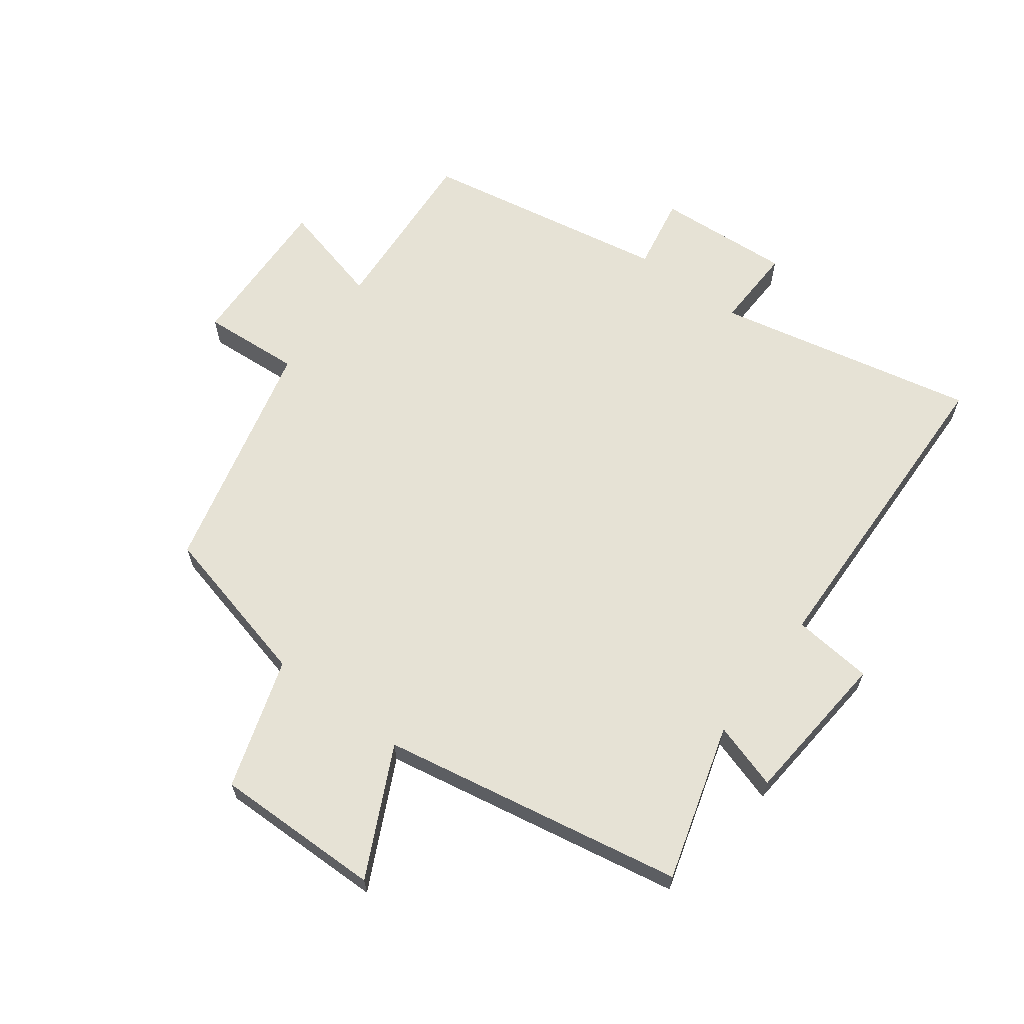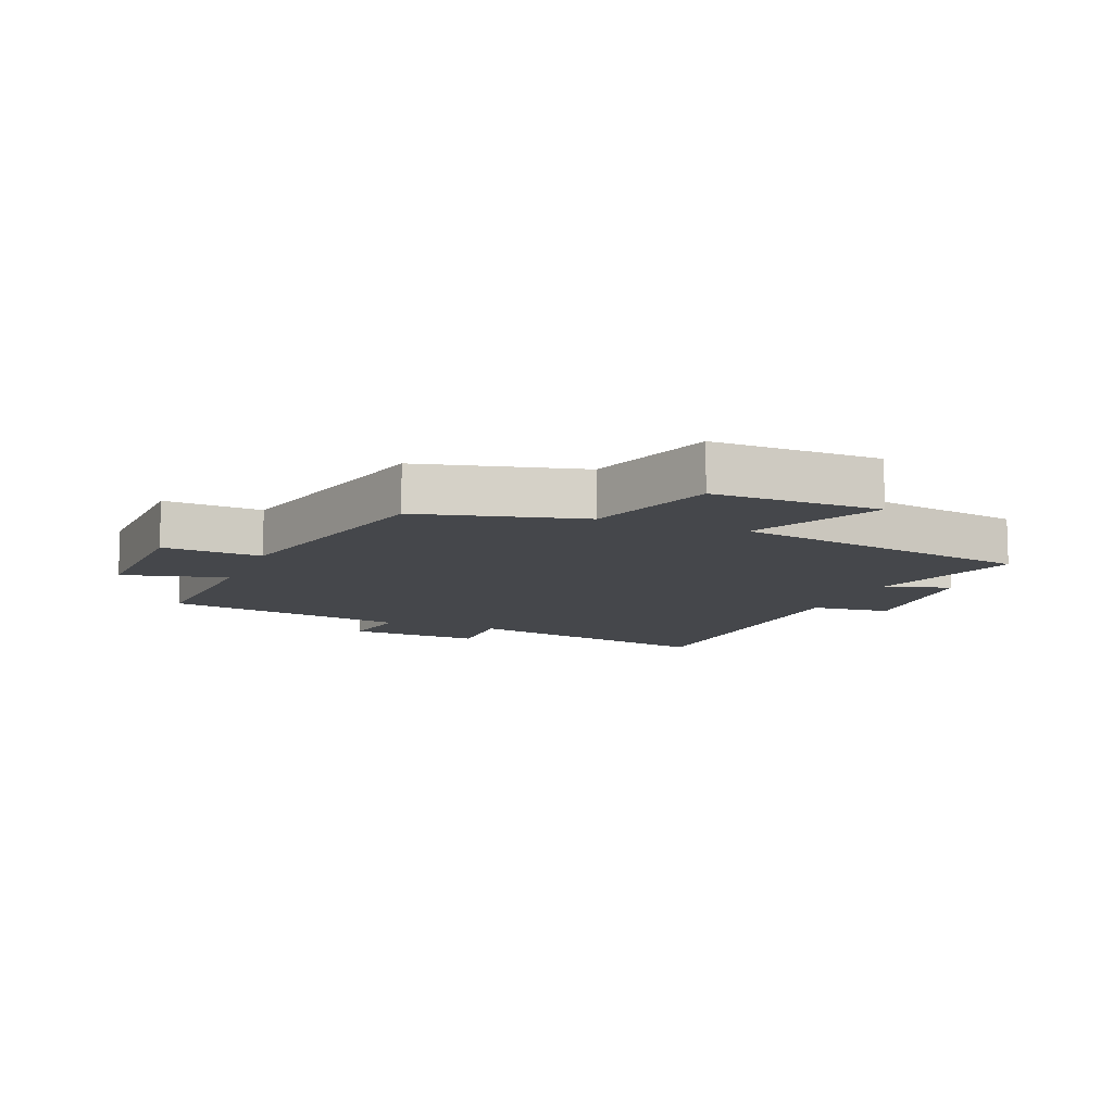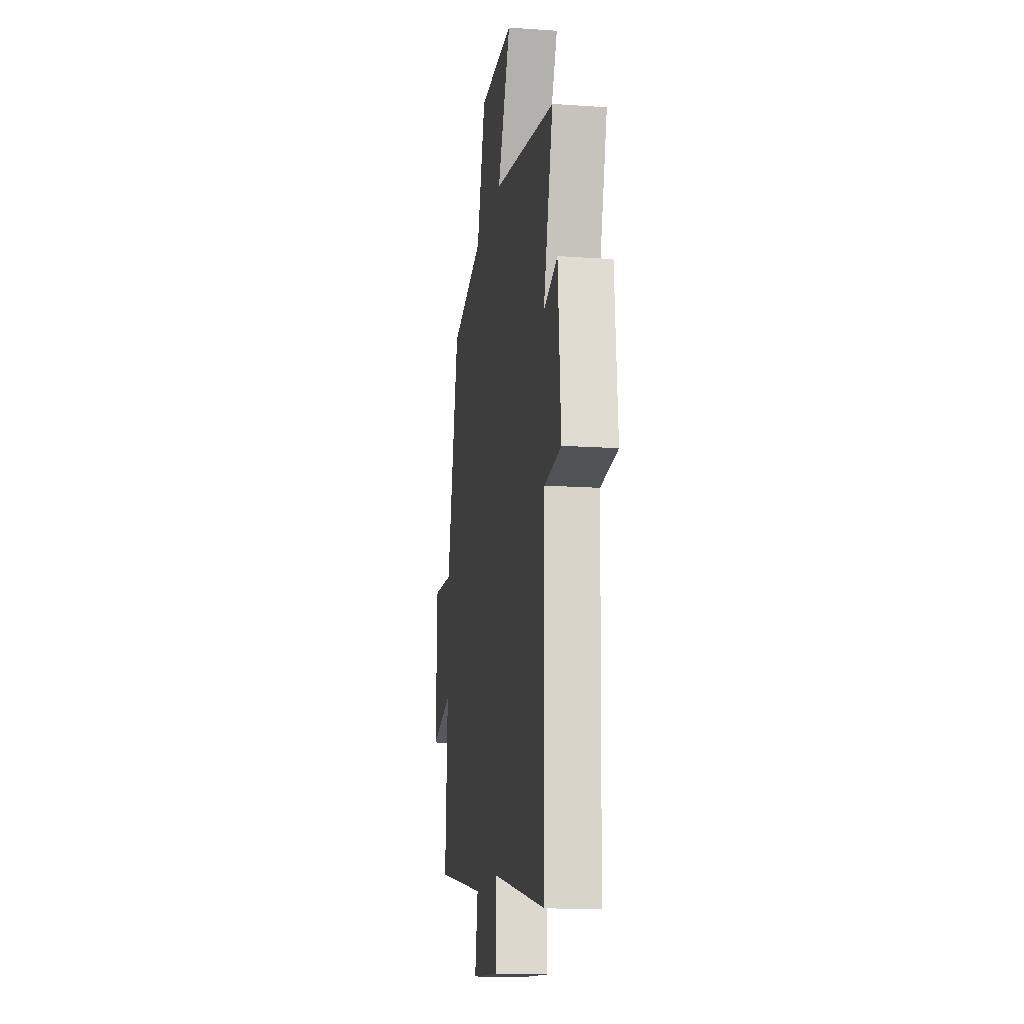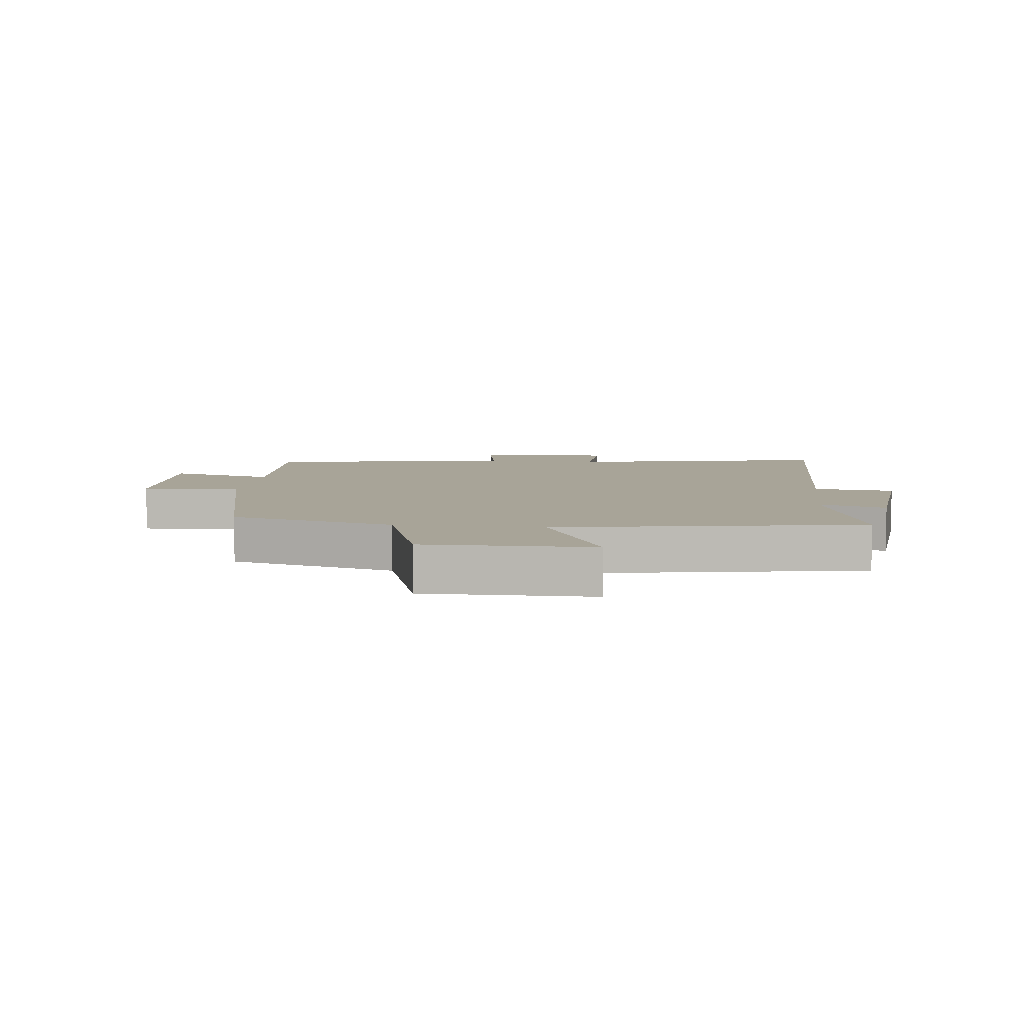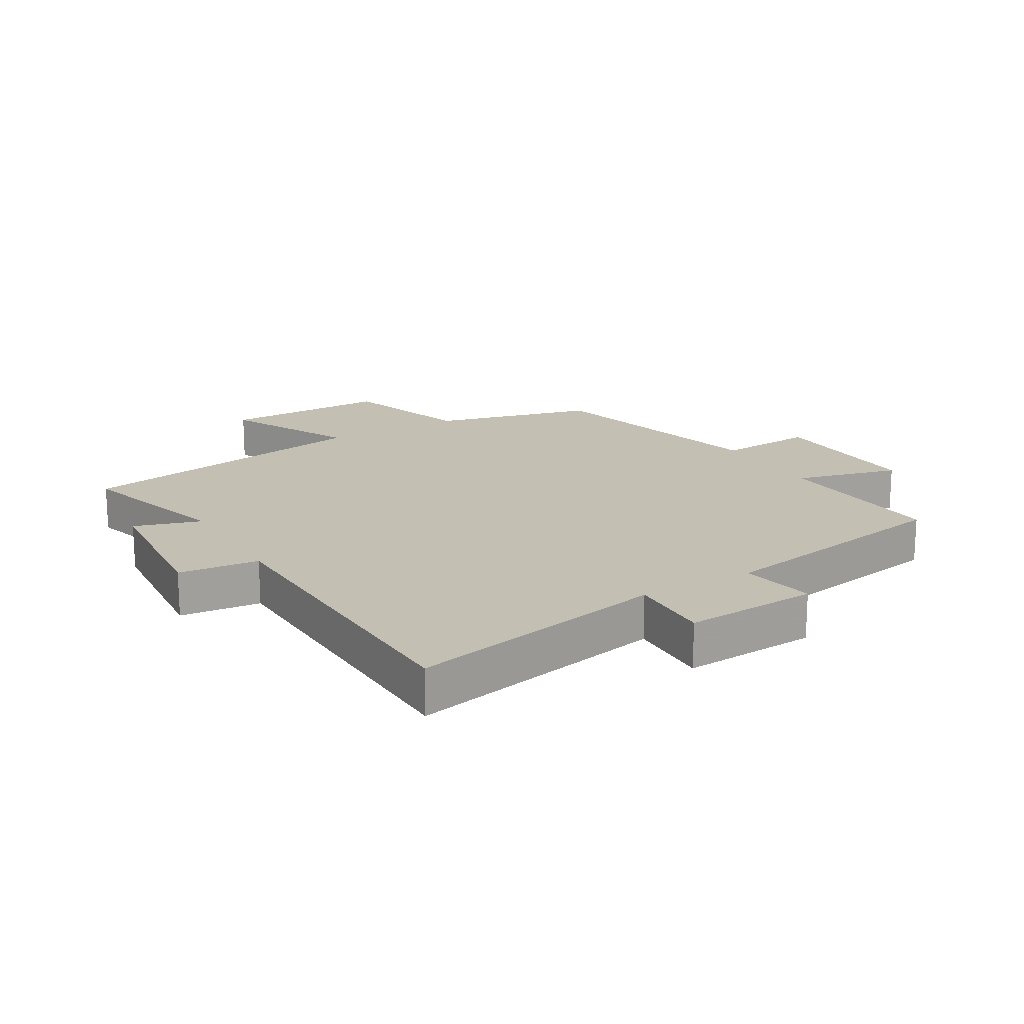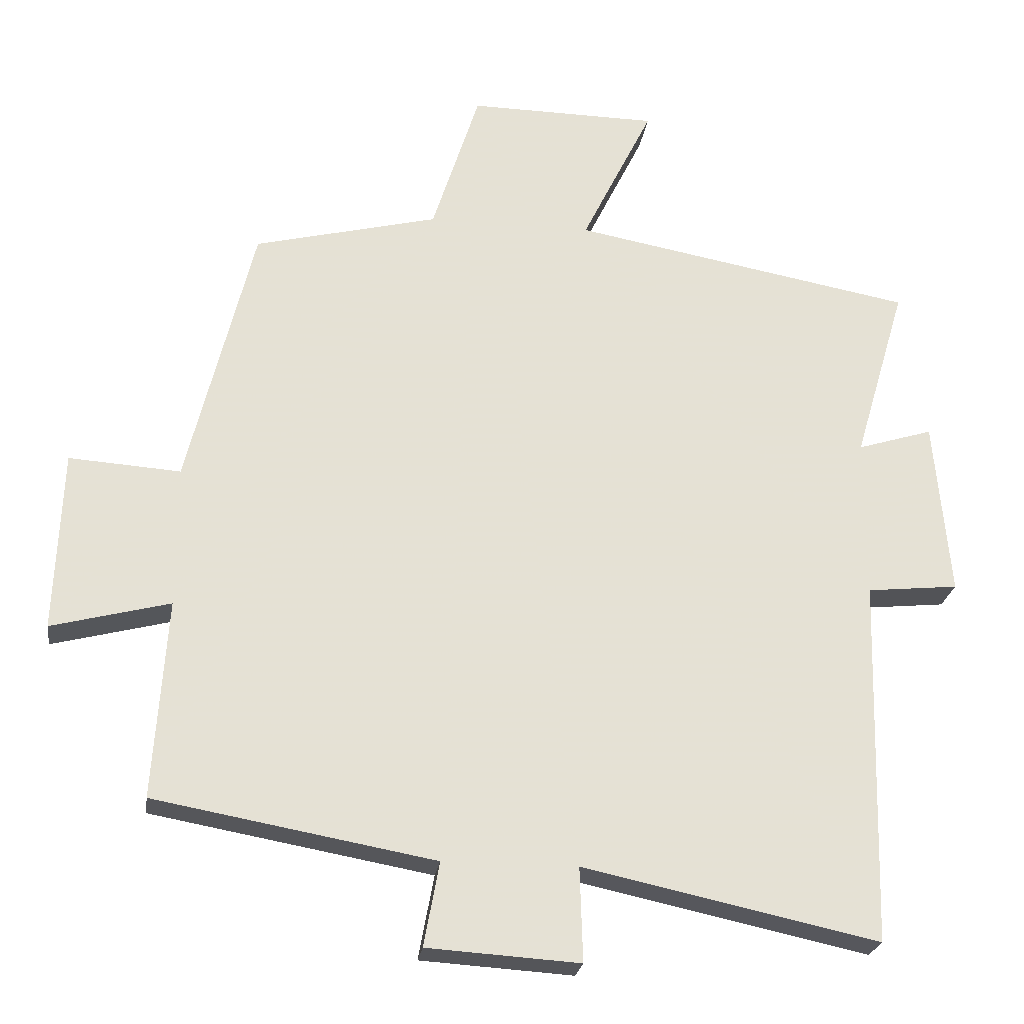
<metadata>
{"format":"obj","ext":"obj","renderer":"f3d","projection":"perspective","resolution":1024,"background":"white","views":[{"elev":64.0,"azim":36.8,"up":"+Y"},{"elev":-10.4,"azim":-21.8,"up":"+Y"},{"elev":-15.3,"azim":81.7,"up":"+Z"},{"elev":7.0,"azim":7.0,"up":"+Y"},{"elev":17.9,"azim":149.6,"up":"+Y"},{"elev":-24.1,"azim":-7.9,"up":"+Z"}]}
</metadata>
<code>
v -0.406 0.07 0.436
v -0.145 0.07 0.5
v -0.078 0.07 0.709
v 0.19 0.07 0.705
v 0.089 0.07 0.5
v 0.574 0.07 0.411
v 0.5 0.07 0.16
v 0.607 0.07 0.193
v 0.629 0.07 -0.057
v 0.5 0.07 -0.07
v 0.486 0.07 -0.59
v 0.068 0.07 -0.5
v 0.072 0.07 -0.633
v -0.144 0.07 -0.619
v -0.122 0.07 -0.5
v -0.519 0.07 -0.428
v -0.5 0.07 -0.146
v -0.668 0.07 -0.189
v -0.658 0.07 0.067
v -0.5 0.07 0.056
v -0.406 0 0.436
v -0.145 0 0.5
v -0.078 0 0.709
v 0.19 0 0.705
v 0.089 0 0.5
v 0.574 0 0.411
v 0.5 0 0.16
v 0.607 0 0.193
v 0.629 0 -0.057
v 0.5 0 -0.07
v 0.486 0 -0.59
v 0.068 0 -0.5
v 0.072 0 -0.633
v -0.144 0 -0.619
v -0.122 0 -0.5
v -0.519 0 -0.428
v -0.5 0 -0.146
v -0.668 0 -0.189
v -0.658 0 0.067
v -0.5 0 0.056
f 17 18 19 20
f 17 20 1 2
f 15 16 17 2
f 12 13 14 15
f 12 15 2 3
f 10 11 12 3
f 7 8 9 10
f 5 6 7
f 5 7 10
f 3 4 5
f 3 5 10
f 40 39 38 37
f 22 21 40 37
f 22 37 36 35
f 35 34 33 32
f 23 22 35 32
f 23 32 31 30
f 30 29 28 27
f 27 26 25
f 30 27 25
f 25 24 23
f 30 25 23
f 1 21 22 2
f 2 22 23 3
f 3 23 24 4
f 4 24 25 5
f 5 25 26 6
f 6 26 27 7
f 7 27 28 8
f 8 28 29 9
f 9 29 30 10
f 10 30 31 11
f 11 31 32 12
f 12 32 33 13
f 13 33 34 14
f 14 34 35 15
f 15 35 36 16
f 16 36 37 17
f 17 37 38 18
f 18 38 39 19
f 19 39 40 20
f 20 40 21 1

</code>
